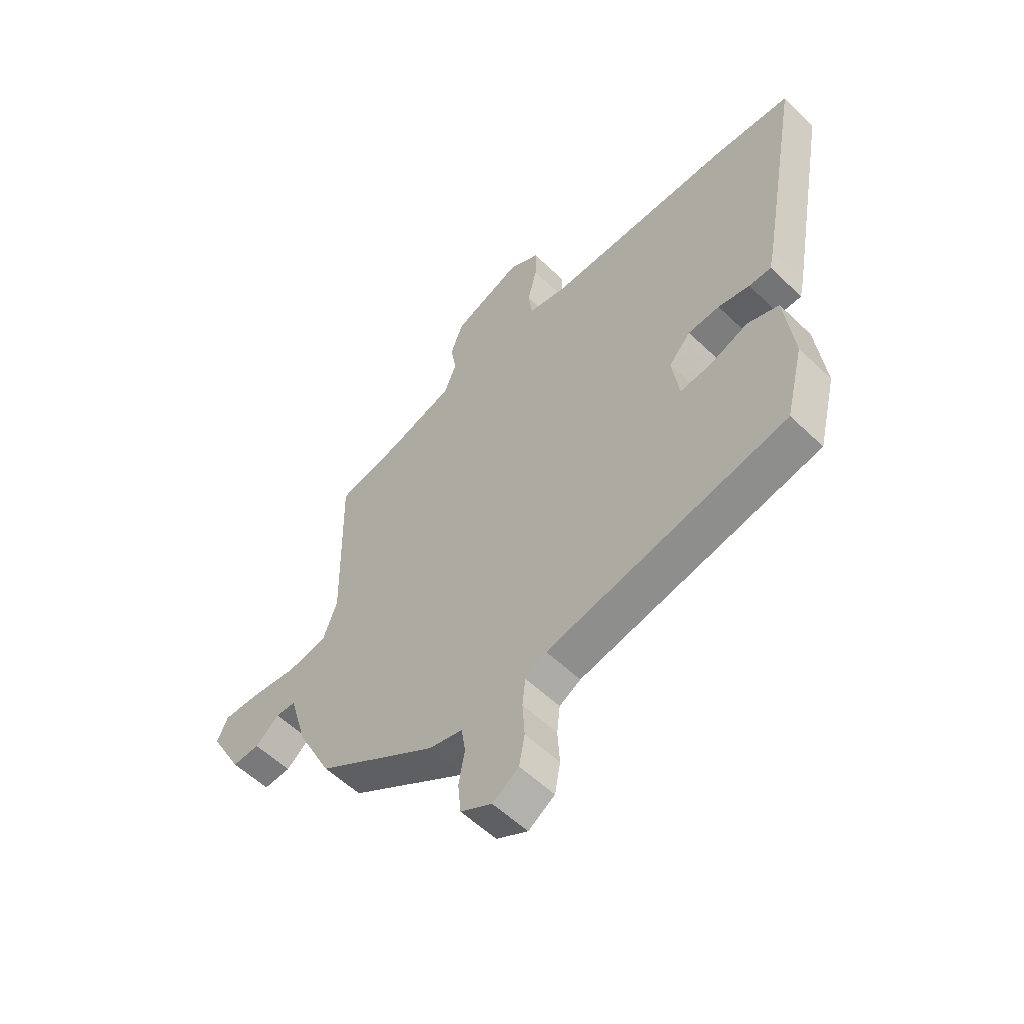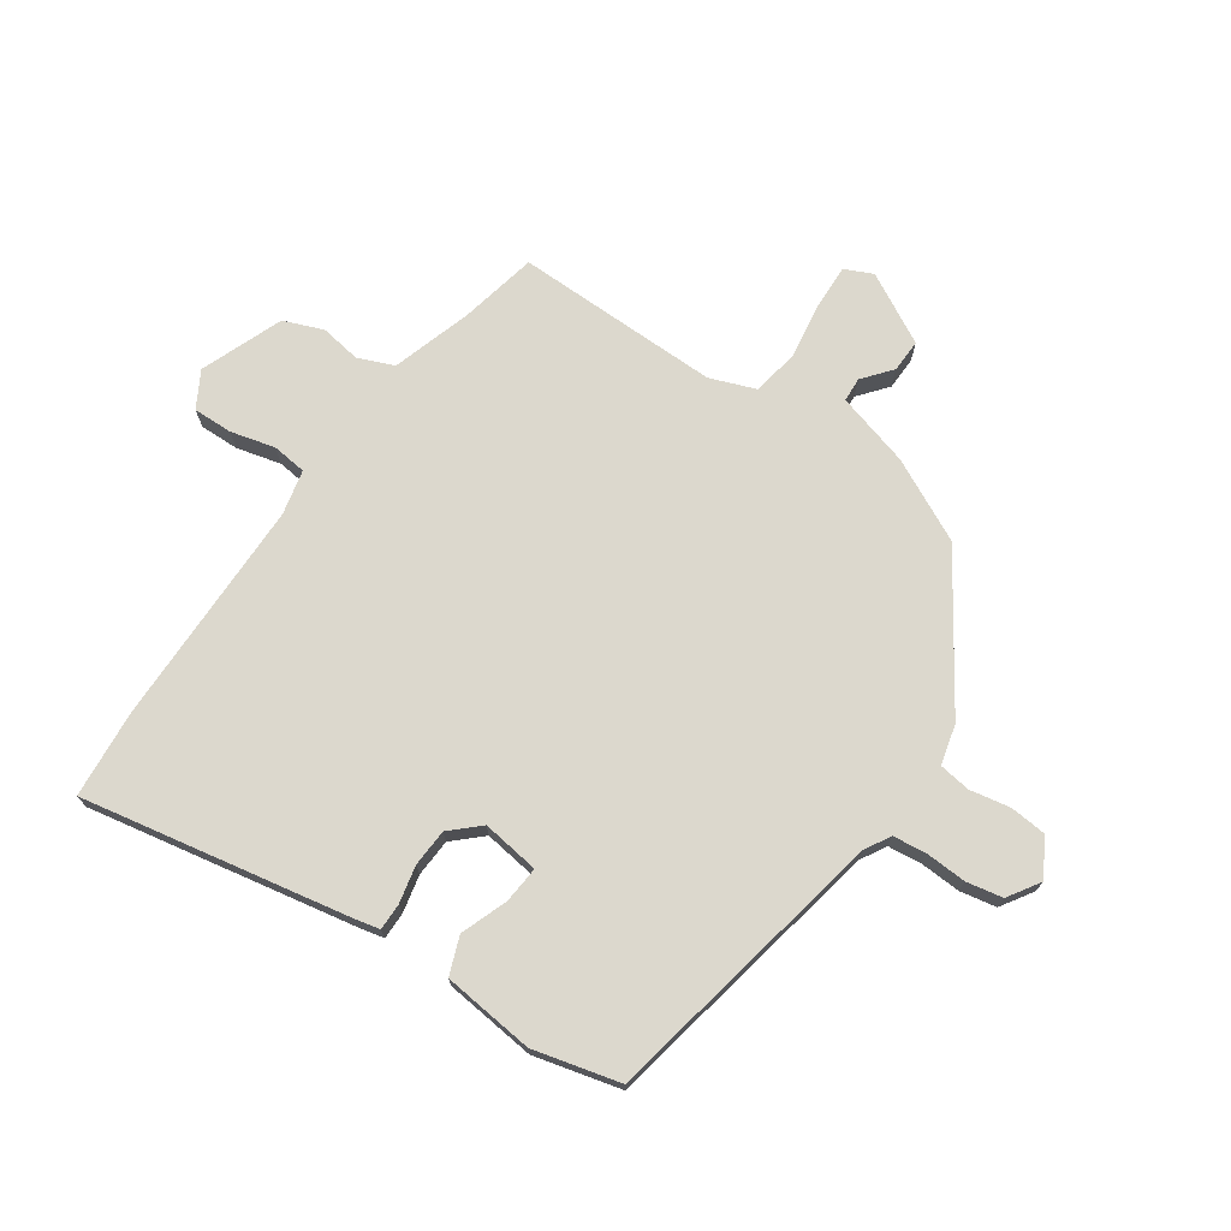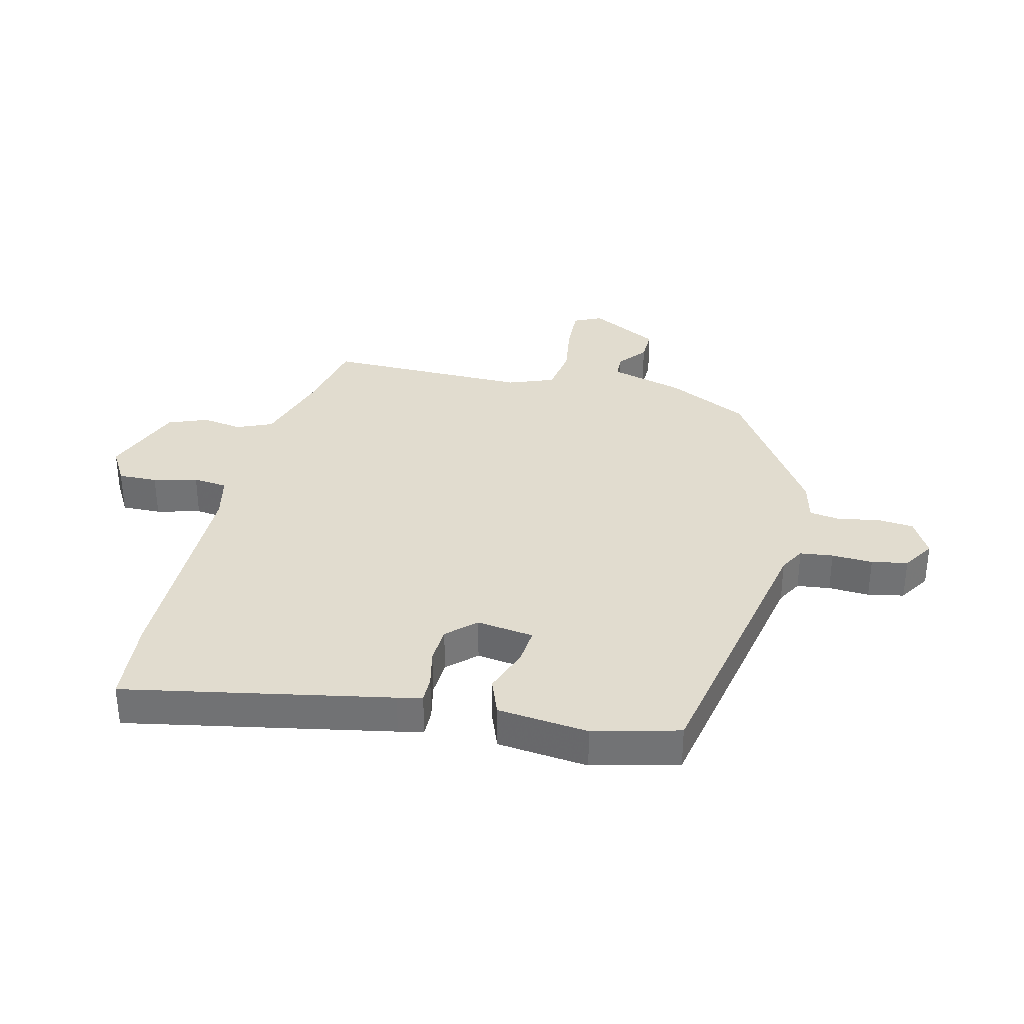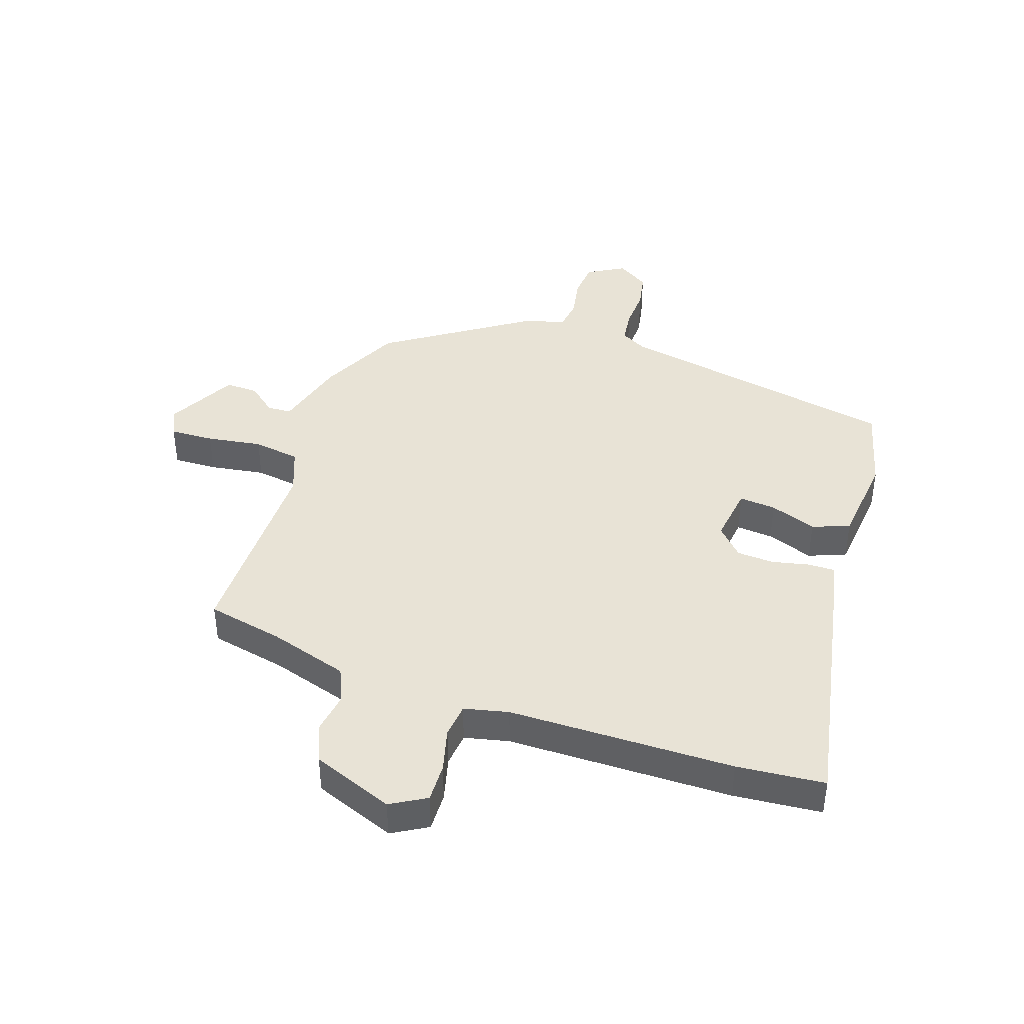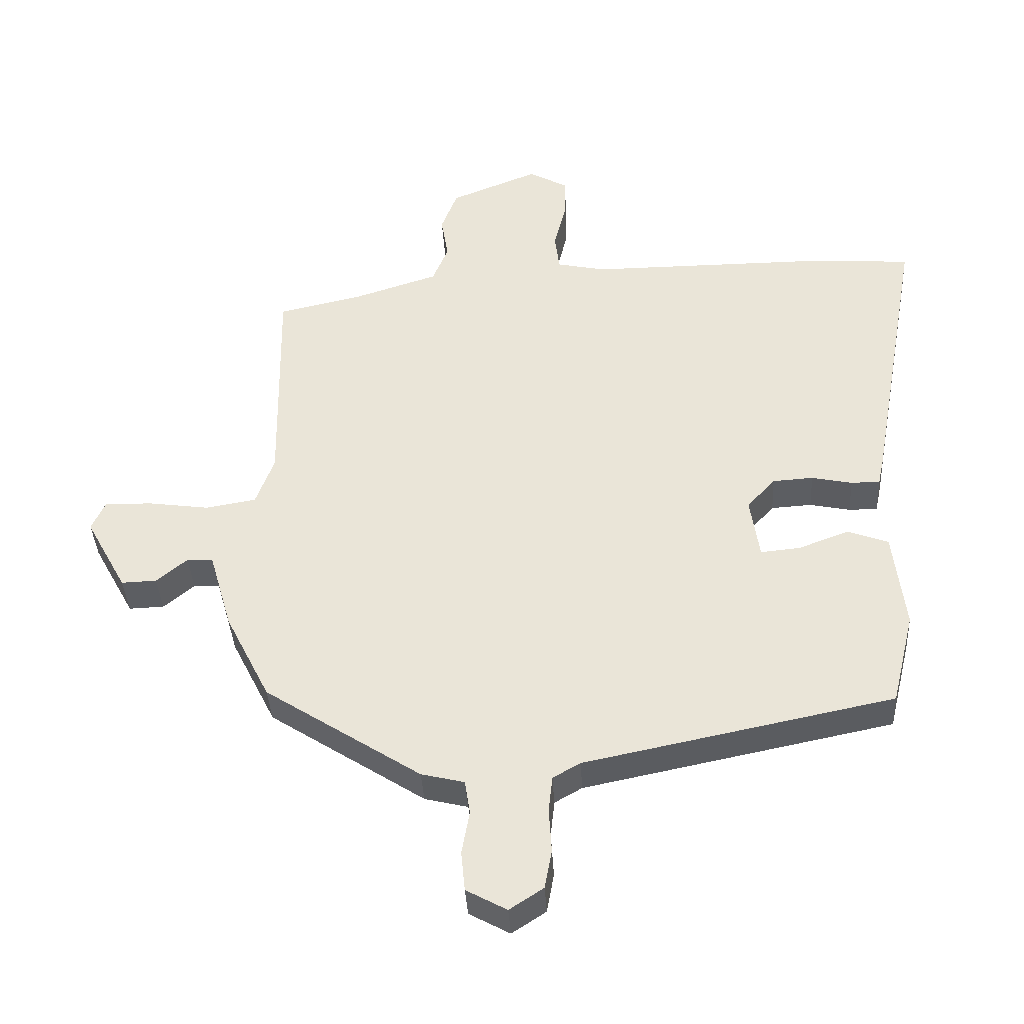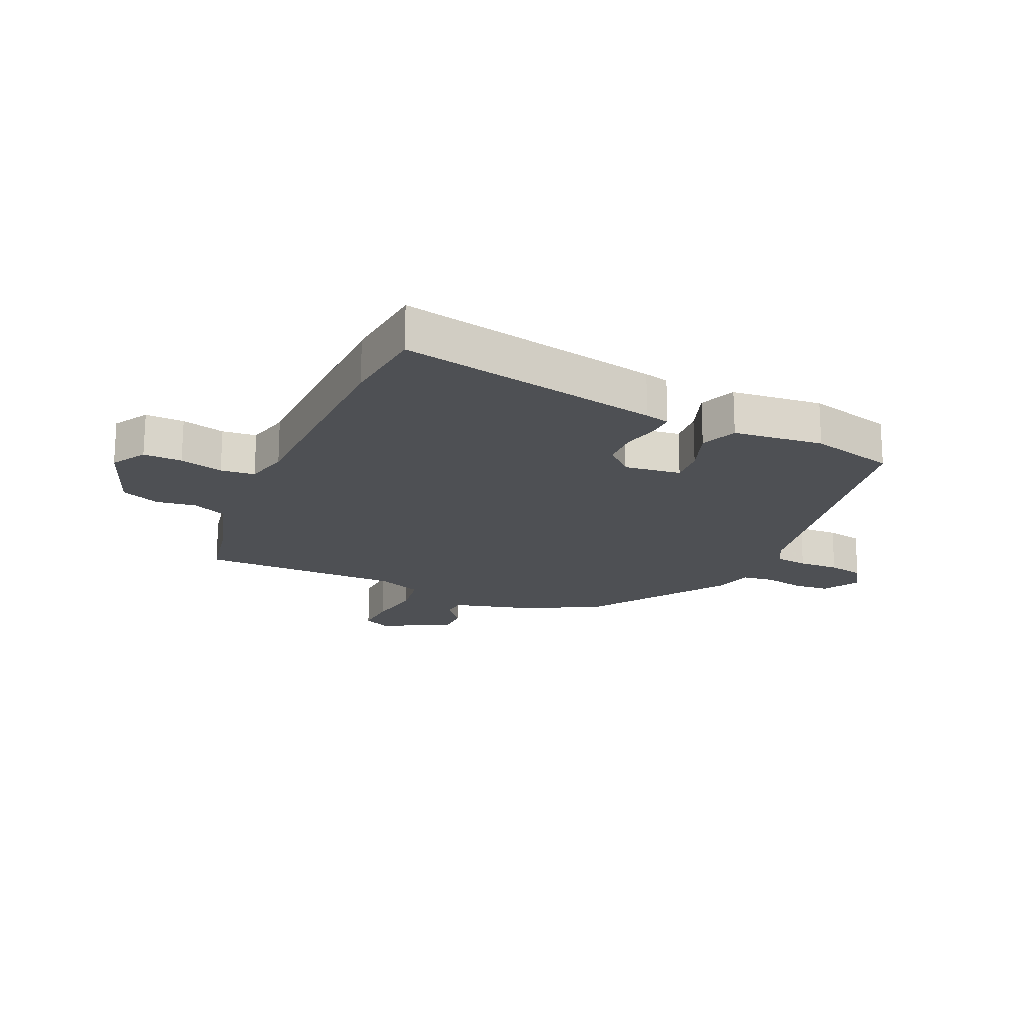
<metadata>
{"format":"obj","ext":"obj","renderer":"f3d","projection":"perspective","resolution":1024,"background":"white","views":[{"elev":-56.2,"azim":44.9,"up":"+Z"},{"elev":72.6,"azim":124.1,"up":"+Y"},{"elev":34.3,"azim":103.0,"up":"+Y"},{"elev":41.8,"azim":18.0,"up":"+Y"},{"elev":-38.2,"azim":3.2,"up":"+Z"},{"elev":-19.0,"azim":64.8,"up":"+Y"}]}
</metadata>
<code>
v -0.481 0.07 -0.356
v -0.549 0.07 -0.221
v -0.584 0.07 -0.1
v -0.624 0.07 -0.098
v -0.671 0.07 -0.137
v -0.725 0.07 -0.139
v -0.788 0.07 -0.024
v -0.767 0.07 0.022
v -0.694 0.07 0.02
v -0.602 0.07 0.007
v -0.524 0.07 0.02
v -0.496 0.07 0.096
v -0.502 0.07 0.434
v -0.375 0.07 0.462
v -0.244 0.07 0.504
v -0.22 0.07 0.563
v -0.231 0.07 0.63
v -0.206 0.07 0.695
v -0.071 0.07 0.749
v -0.012 0.07 0.716
v -0.013 0.07 0.651
v -0.031 0.07 0.578
v -0.024 0.07 0.521
v 0.05 0.07 0.505
v 0.425 0.07 0.506
v 0.571 0.07 0.495
v 0.491 0.07 0.053
v 0.482 0.07 0.012
v 0.438 0.07 0.012
v 0.376 0.07 0.025
v 0.314 0.07 0.021
v 0.271 0.07 -0.026
v 0.285 0.07 -0.121
v 0.346 0.07 -0.115
v 0.423 0.07 -0.086
v 0.485 0.07 -0.109
v 0.503 0.07 -0.26
v 0.468 0.07 -0.403
v -0.005 0.07 -0.5
v -0.047 0.07 -0.524
v -0.053 0.07 -0.579
v -0.049 0.07 -0.647
v -0.06 0.07 -0.707
v -0.112 0.07 -0.741
v -0.174 0.07 -0.707
v -0.18 0.07 -0.646
v -0.168 0.07 -0.579
v -0.176 0.07 -0.527
v -0.242 0.07 -0.511
v -0.481 0 -0.356
v -0.549 0 -0.221
v -0.584 0 -0.1
v -0.624 0 -0.098
v -0.671 0 -0.137
v -0.725 0 -0.139
v -0.788 0 -0.024
v -0.767 0 0.022
v -0.694 0 0.02
v -0.602 0 0.007
v -0.524 0 0.02
v -0.496 0 0.096
v -0.502 0 0.434
v -0.375 0 0.462
v -0.244 0 0.504
v -0.22 0 0.563
v -0.231 0 0.63
v -0.206 0 0.695
v -0.071 0 0.749
v -0.012 0 0.716
v -0.013 0 0.651
v -0.031 0 0.578
v -0.024 0 0.521
v 0.05 0 0.505
v 0.425 0 0.506
v 0.571 0 0.495
v 0.491 0 0.053
v 0.482 0 0.012
v 0.438 0 0.012
v 0.376 0 0.025
v 0.314 0 0.021
v 0.271 0 -0.026
v 0.285 0 -0.121
v 0.346 0 -0.115
v 0.423 0 -0.086
v 0.485 0 -0.109
v 0.503 0 -0.26
v 0.468 0 -0.403
v -0.005 0 -0.5
v -0.047 0 -0.524
v -0.053 0 -0.579
v -0.049 0 -0.647
v -0.06 0 -0.707
v -0.112 0 -0.741
v -0.174 0 -0.707
v -0.18 0 -0.646
v -0.168 0 -0.579
v -0.176 0 -0.527
v -0.242 0 -0.511
f 1 2 3
f 49 1 3
f 48 49 3
f 45 46 47
f 44 45 47
f 43 44 47
f 42 43 47
f 41 42 47
f 40 41 47 48
f 39 40 48 3
f 37 38 39
f 36 37 39
f 35 36 39
f 34 35 39
f 33 34 39
f 32 33 39 3
f 28 29 30
f 27 28 30
f 26 27 30
f 25 26 30
f 24 25 30
f 23 24 30 31
f 20 21 22
f 19 20 22
f 18 19 22
f 17 18 22
f 16 17 22
f 15 16 22 23
f 23 31 32
f 15 23 32
f 14 15 32
f 8 9 10
f 7 8 10
f 6 7 10
f 5 6 10
f 4 5 10
f 4 10 11
f 3 4 11
f 32 3 11
f 12 13 14 32
f 11 12 32
f 52 51 50
f 52 50 98
f 52 98 97
f 96 95 94
f 96 94 93
f 96 93 92
f 96 92 91
f 96 91 90
f 97 96 90 89
f 52 97 89 88
f 88 87 86
f 88 86 85
f 88 85 84
f 88 84 83
f 88 83 82
f 52 88 82 81
f 79 78 77
f 79 77 76
f 79 76 75
f 79 75 74
f 79 74 73
f 80 79 73 72
f 71 70 69
f 71 69 68
f 71 68 67
f 71 67 66
f 71 66 65
f 72 71 65 64
f 81 80 72
f 81 72 64
f 81 64 63
f 59 58 57
f 59 57 56
f 59 56 55
f 59 55 54
f 59 54 53
f 60 59 53
f 60 53 52
f 60 52 81
f 81 63 62 61
f 81 61 60
f 1 50 51 2
f 2 51 52 3
f 3 52 53 4
f 4 53 54 5
f 5 54 55 6
f 6 55 56 7
f 7 56 57 8
f 8 57 58 9
f 9 58 59 10
f 10 59 60 11
f 11 60 61 12
f 12 61 62 13
f 13 62 63 14
f 14 63 64 15
f 15 64 65 16
f 16 65 66 17
f 17 66 67 18
f 18 67 68 19
f 19 68 69 20
f 20 69 70 21
f 21 70 71 22
f 22 71 72 23
f 23 72 73 24
f 24 73 74 25
f 25 74 75 26
f 26 75 76 27
f 27 76 77 28
f 28 77 78 29
f 29 78 79 30
f 30 79 80 31
f 31 80 81 32
f 32 81 82 33
f 33 82 83 34
f 34 83 84 35
f 35 84 85 36
f 36 85 86 37
f 37 86 87 38
f 38 87 88 39
f 39 88 89 40
f 40 89 90 41
f 41 90 91 42
f 42 91 92 43
f 43 92 93 44
f 44 93 94 45
f 45 94 95 46
f 46 95 96 47
f 47 96 97 48
f 48 97 98 49
f 49 98 50 1

</code>
